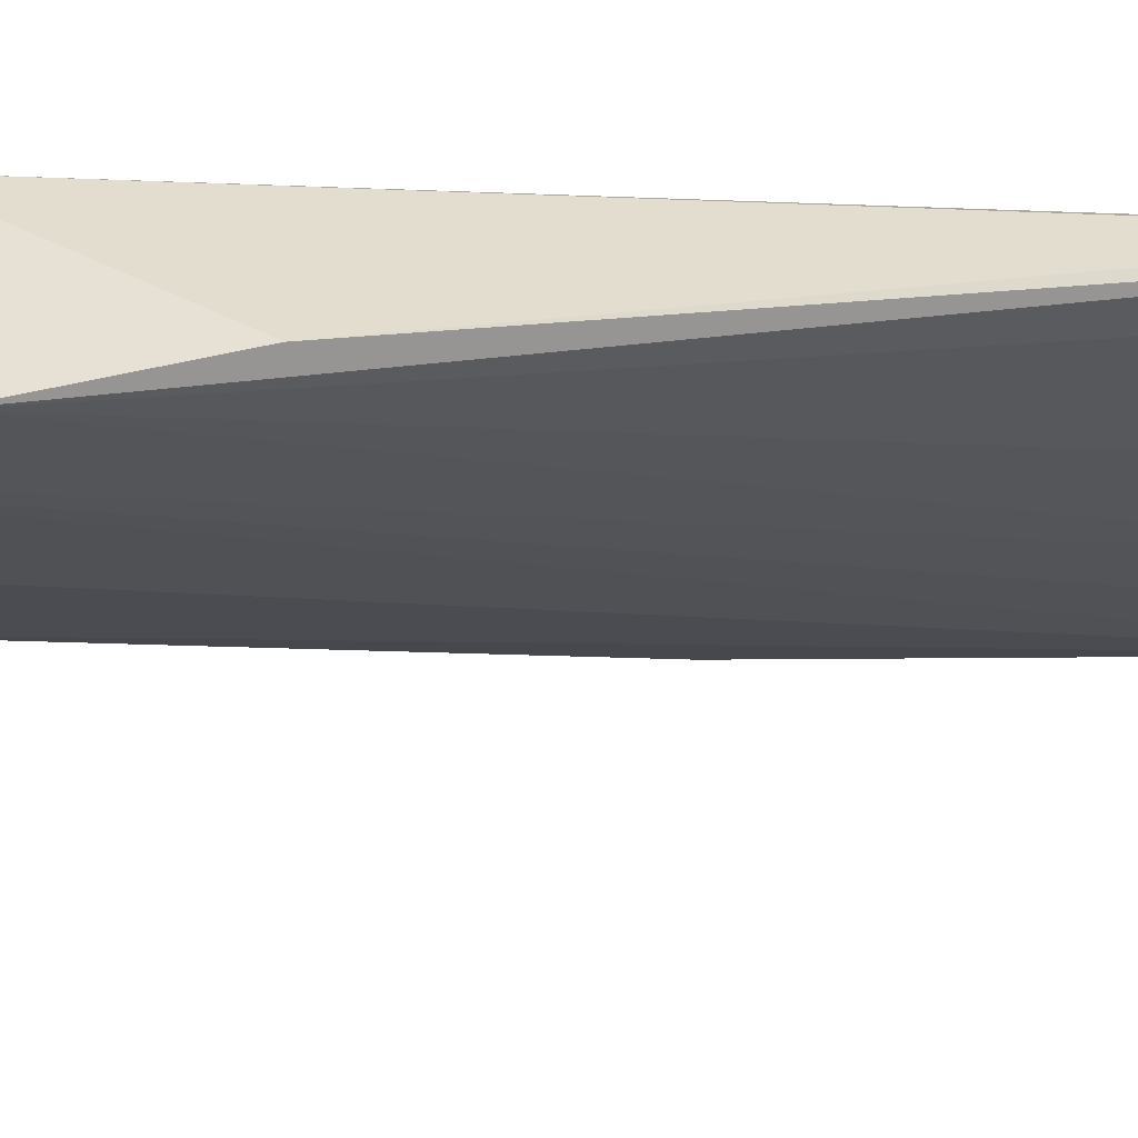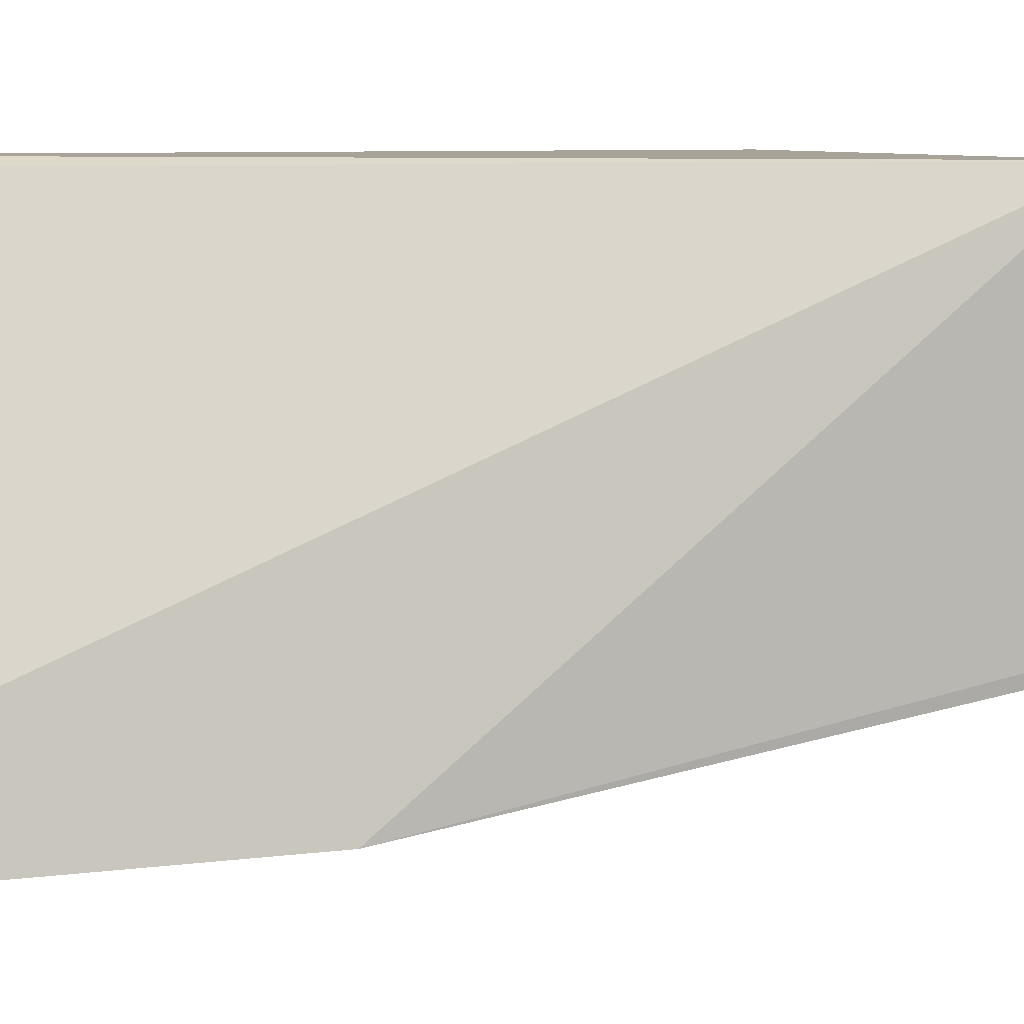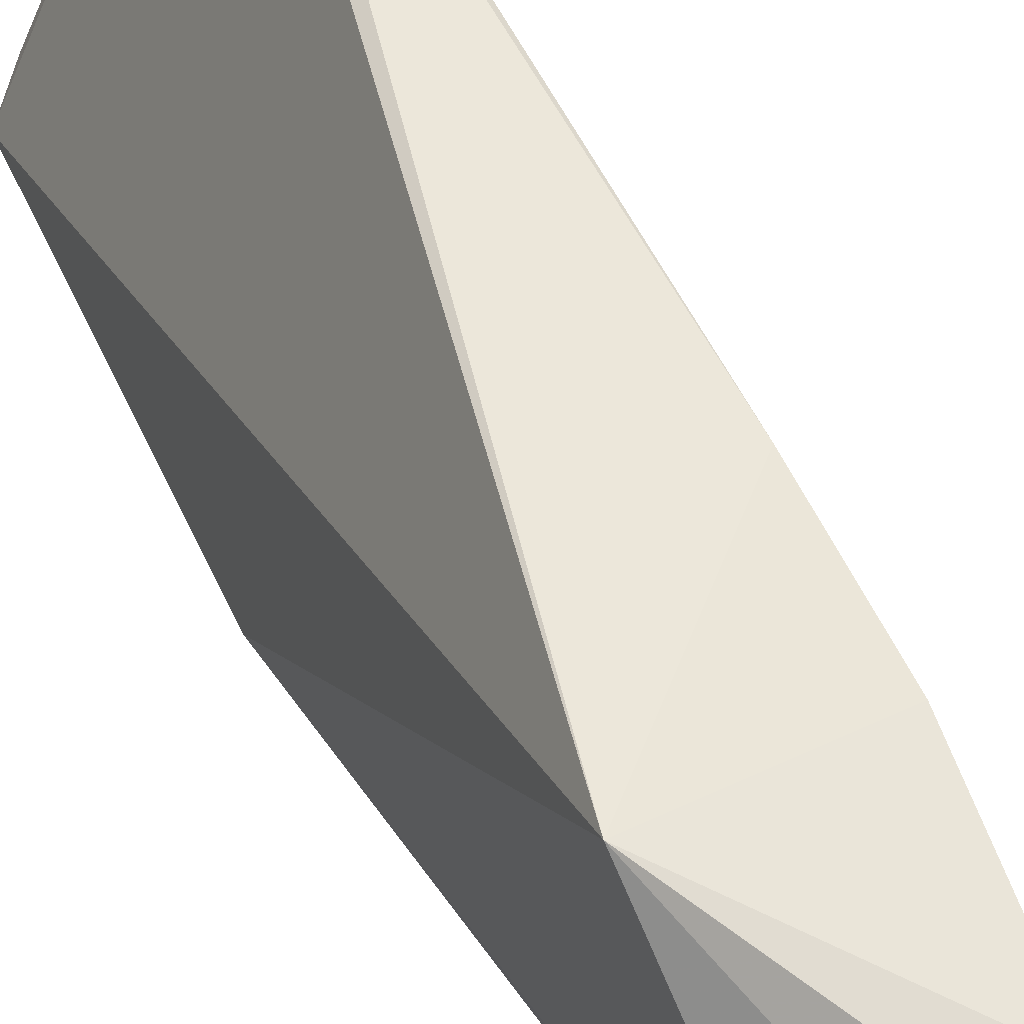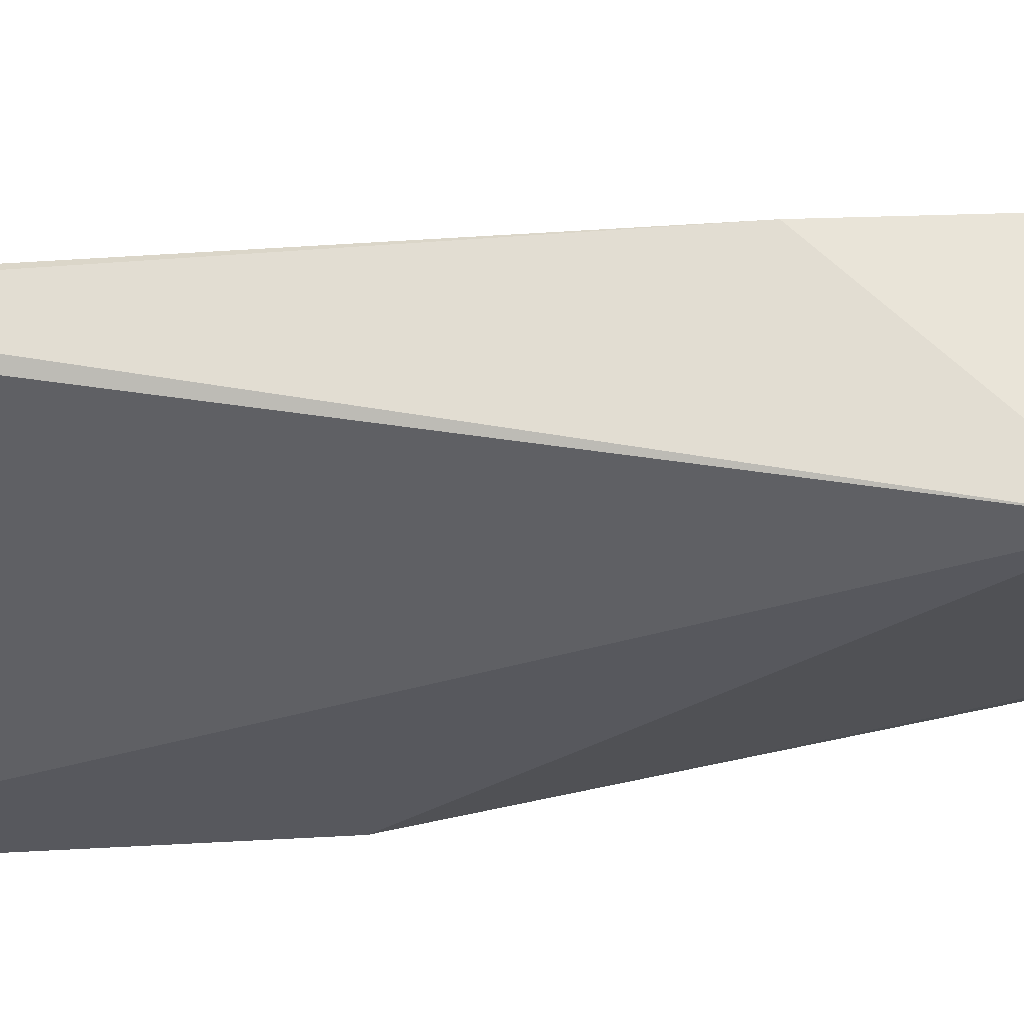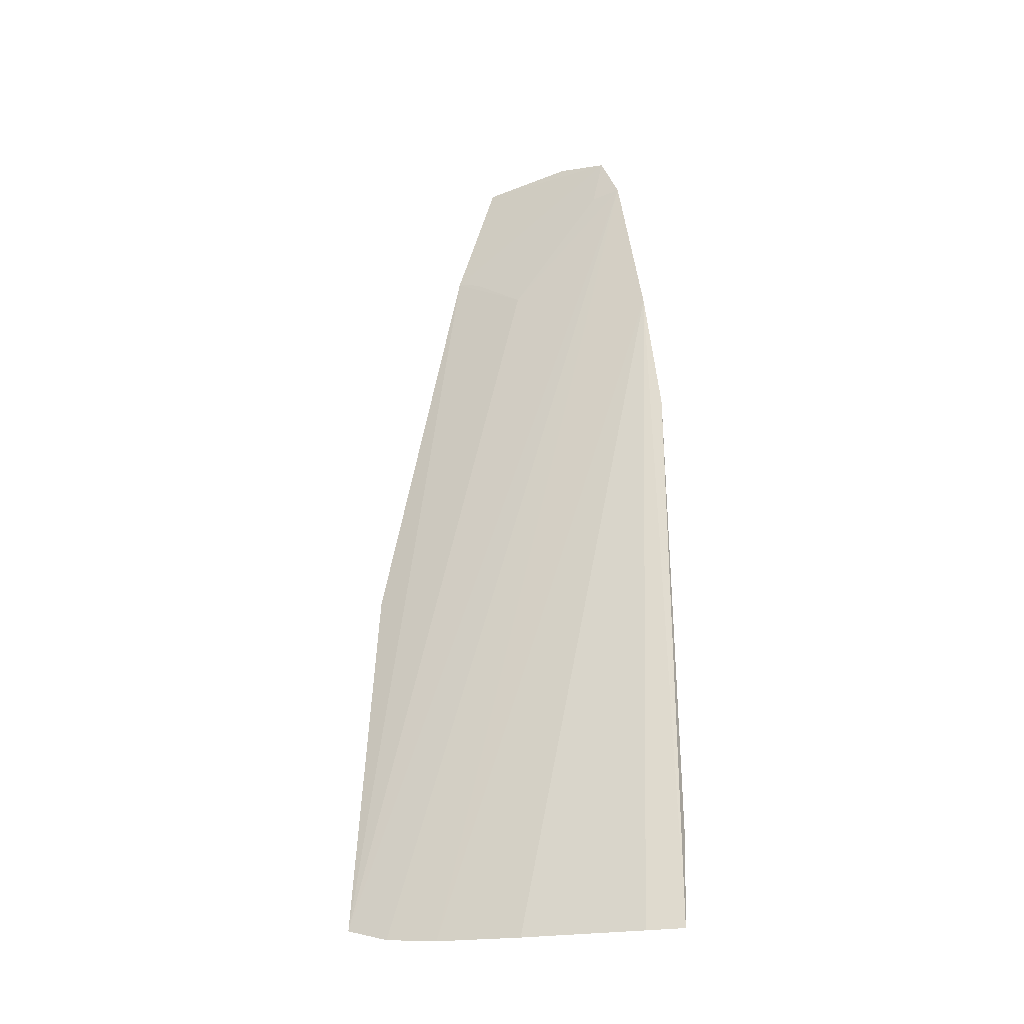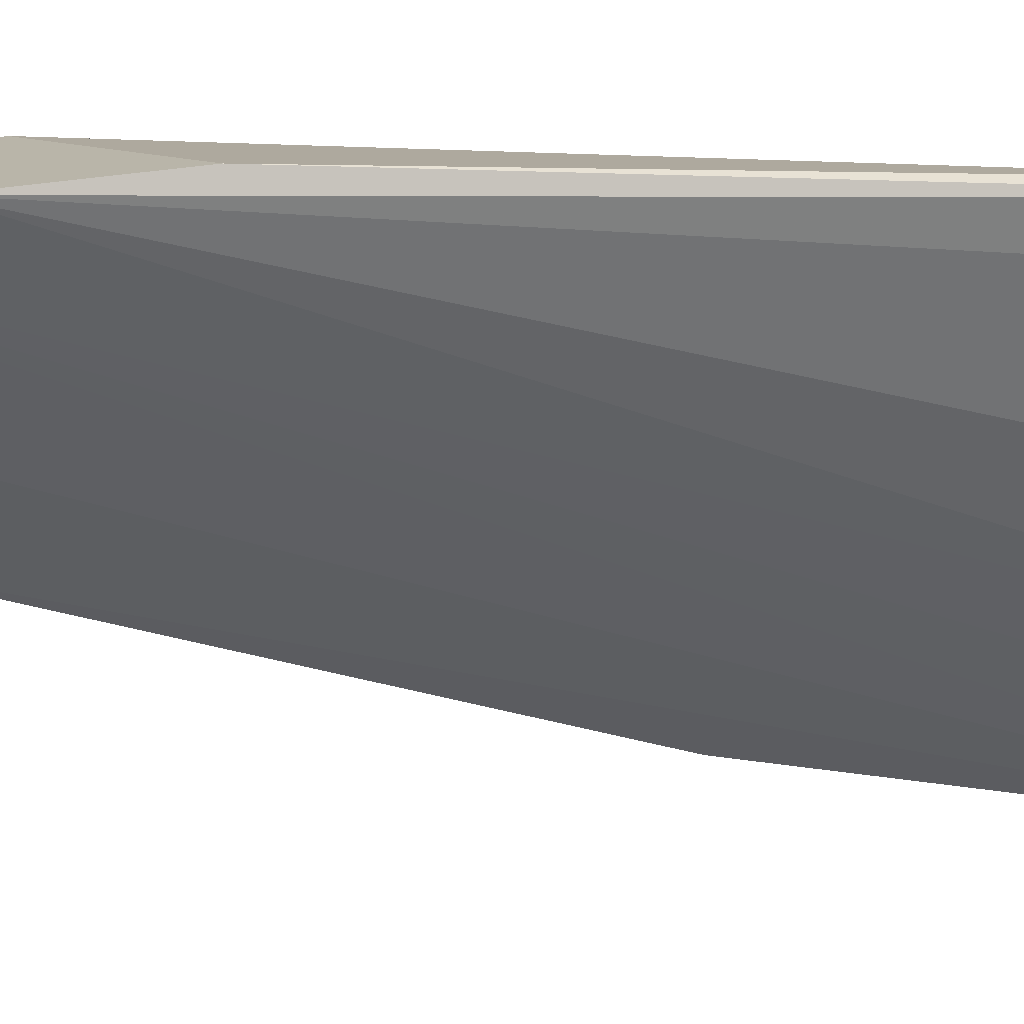
<metadata>
{"format":"obj","ext":"obj","renderer":"f3d","projection":"perspective","resolution":1024,"background":"white","views":[{"elev":35.1,"azim":76.2,"up":"+Y"},{"elev":7.2,"azim":-99.4,"up":"+Y"},{"elev":54.7,"azim":-30.3,"up":"+Y"},{"elev":68.6,"azim":-98.4,"up":"+Y"},{"elev":-20.3,"azim":79.7,"up":"+Z"},{"elev":8.7,"azim":95.0,"up":"+Y"}]}
</metadata>
<code>
v 0.05881 0.05757 0.2771
v 0.06135 0.05924 0.2716
v 0.04677 0.06361 0.2523
v 0.07208 0.06262 0.1669
v 0.05268 0.02482 0.168
v 0.06578 0.06348 0.237
v 0.04732 0.03864 0.2617
v 0.06434 0.04437 0.1663
v 0.06482 0.06164 0.2525
v 0.0703 0.06339 0.1775
v 0.05438 0.04599 0.2564
v 0.0471 0.04355 0.2771
v 0.04734 0.02839 0.2122
v 0.0558 0.02926 0.1667
v 0.07051 0.05819 0.1667
v 0.0592 0.05618 0.2711
v 0.05441 0.05274 0.2782
v 0.05925 0.03495 0.1663
v 0.04938 0.04094 0.2608
f 1 2 3
f 5 3 4
f 9 6 3
f 9 3 2
f 9 4 6
f 10 6 4
f 10 4 3
f 10 3 6
f 11 7 5
f 11 5 2
f 12 7 1
f 13 3 5
f 13 5 7
f 13 12 3
f 13 7 12
f 14 5 4
f 14 2 5
f 15 9 8
f 15 8 4
f 15 4 9
f 16 11 2
f 16 2 1
f 16 1 7
f 17 12 1
f 17 1 3
f 17 3 12
f 18 14 4
f 18 4 8
f 18 8 9
f 18 9 2
f 18 2 14
f 19 16 7
f 19 7 11
f 19 11 16

</code>
